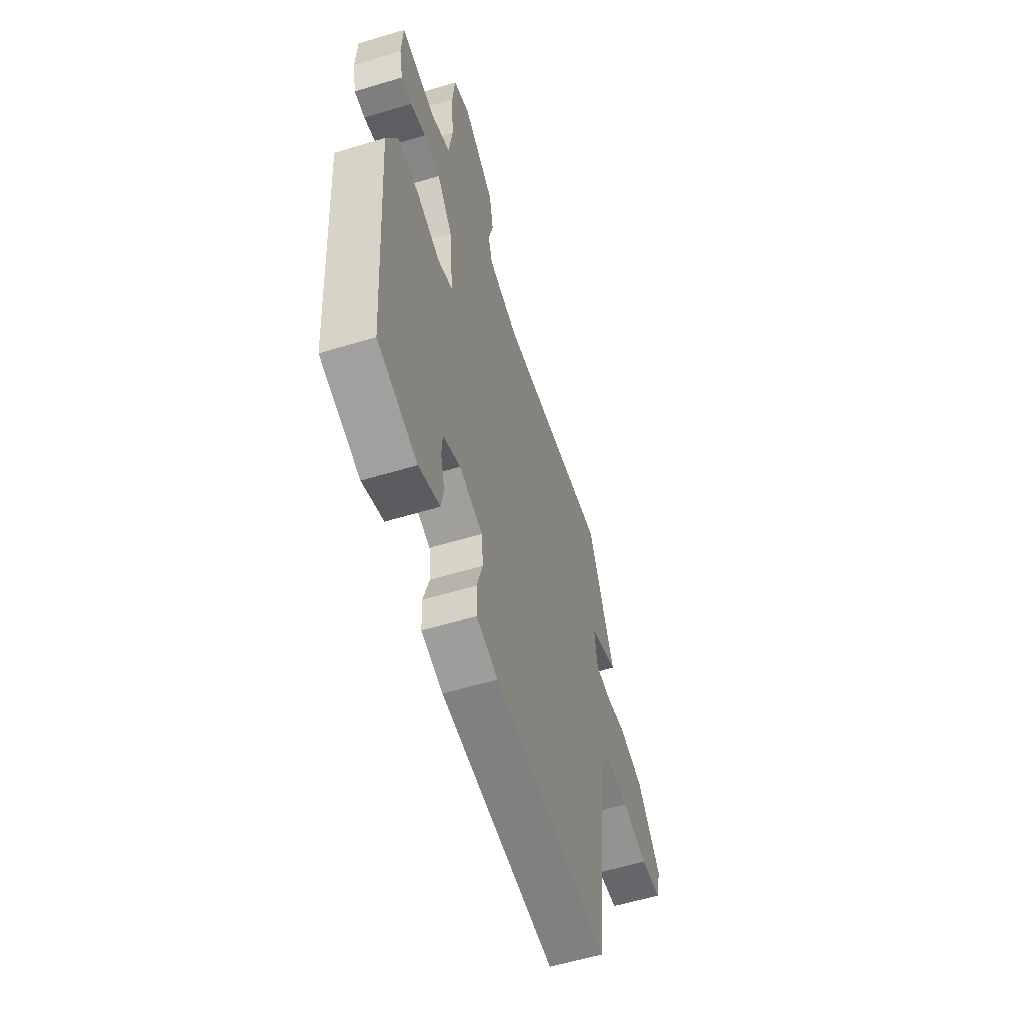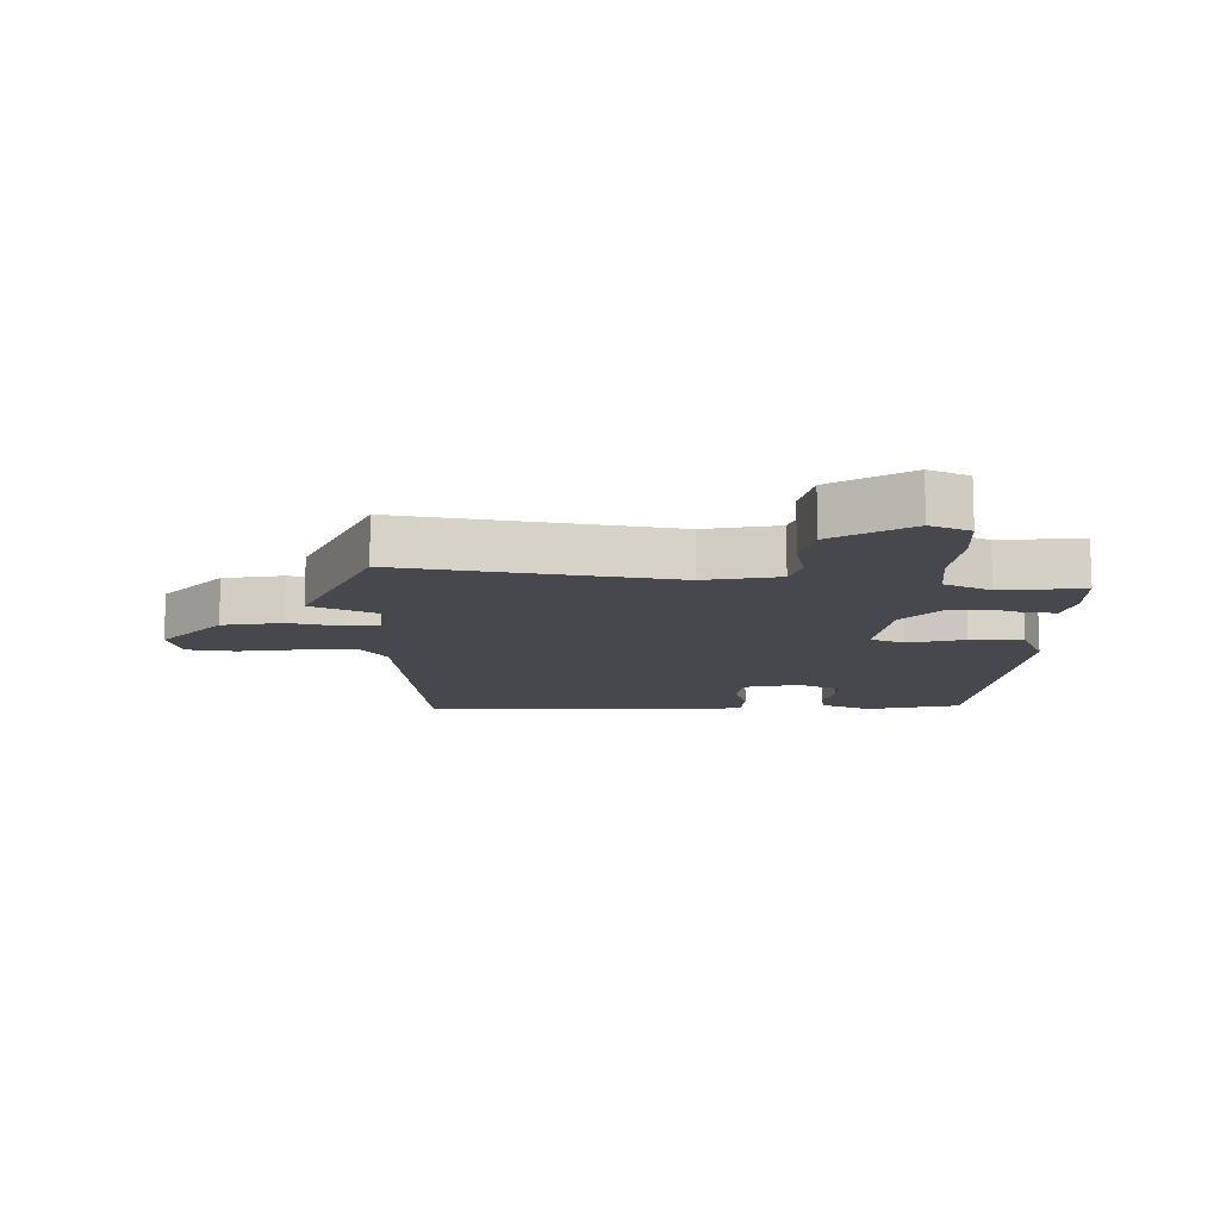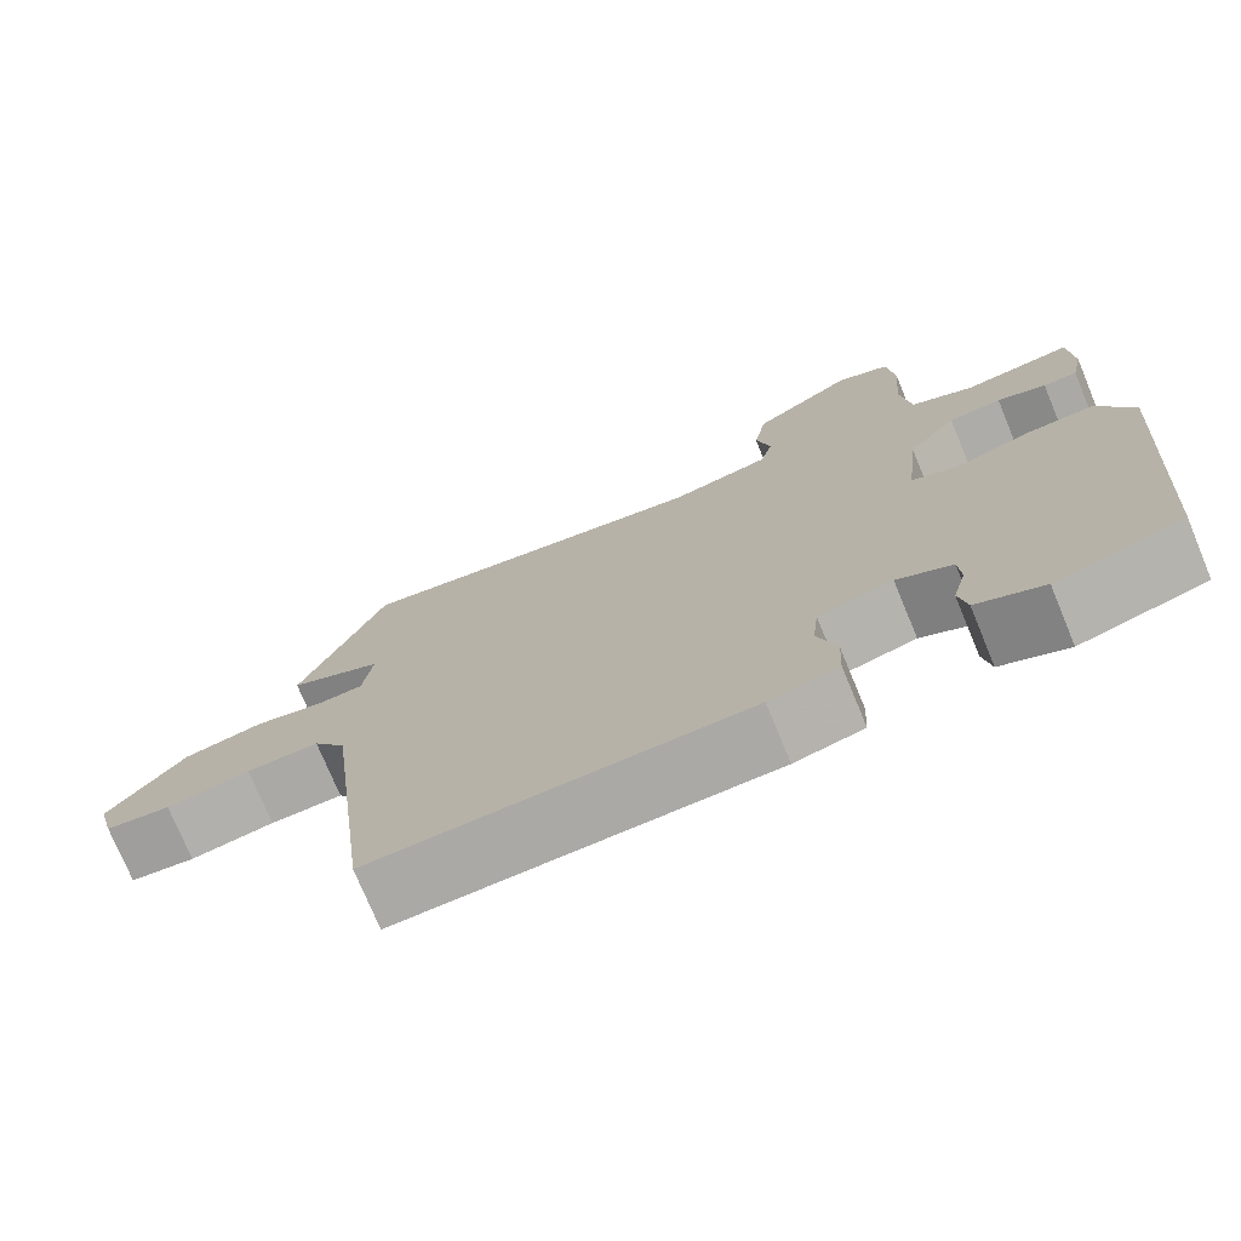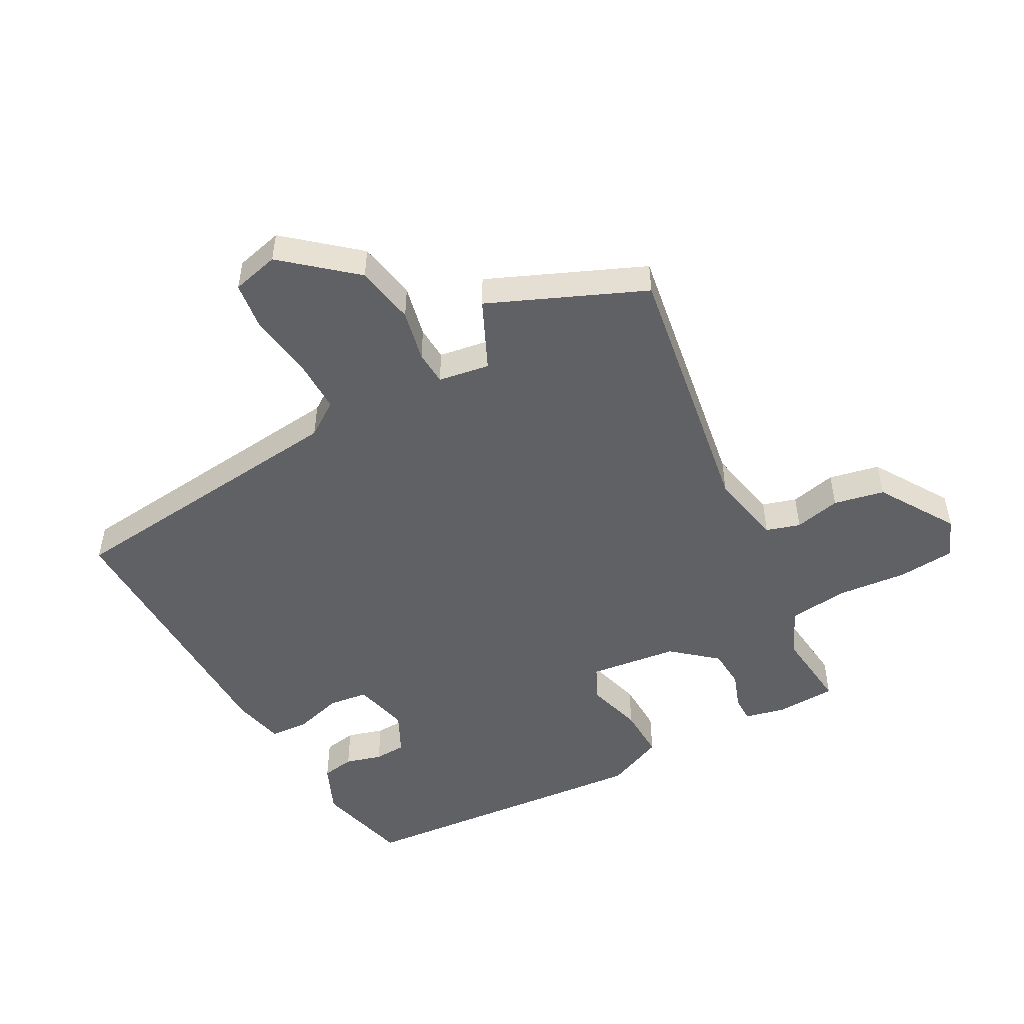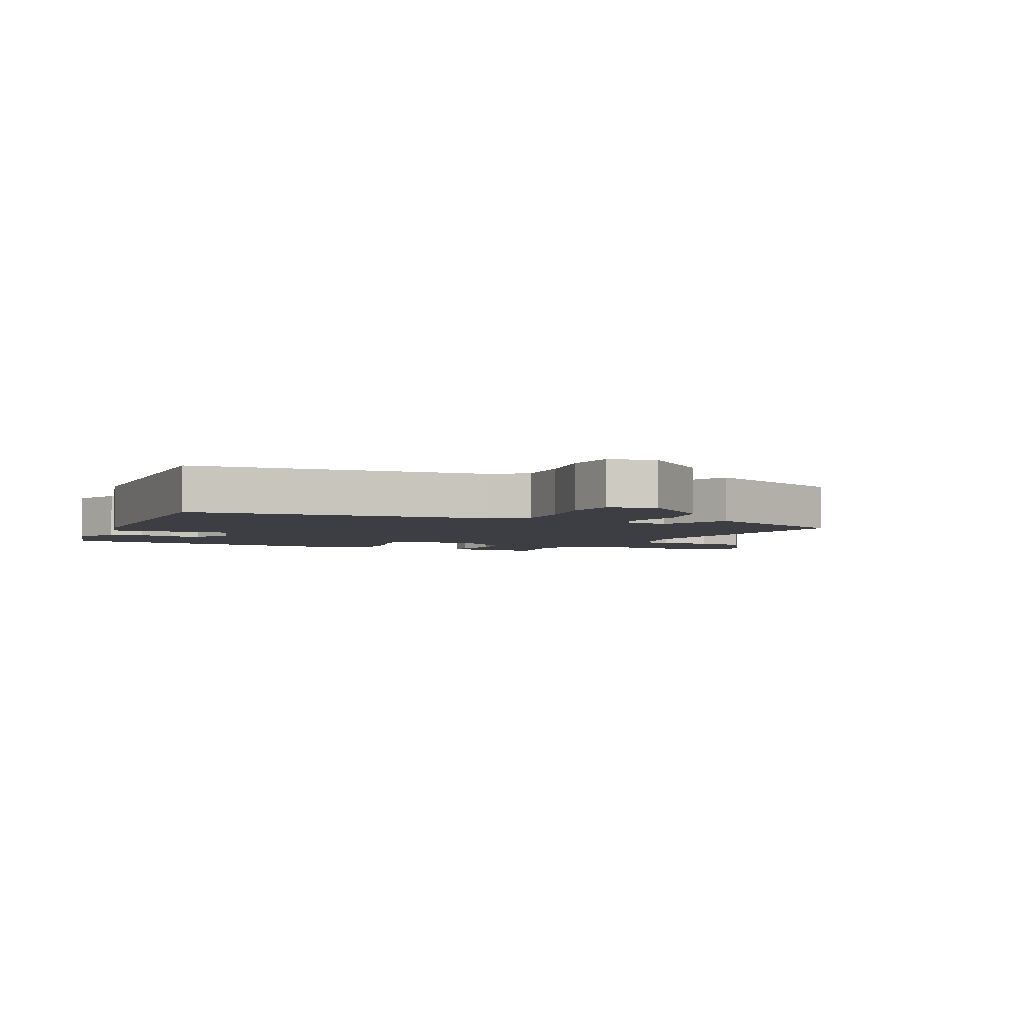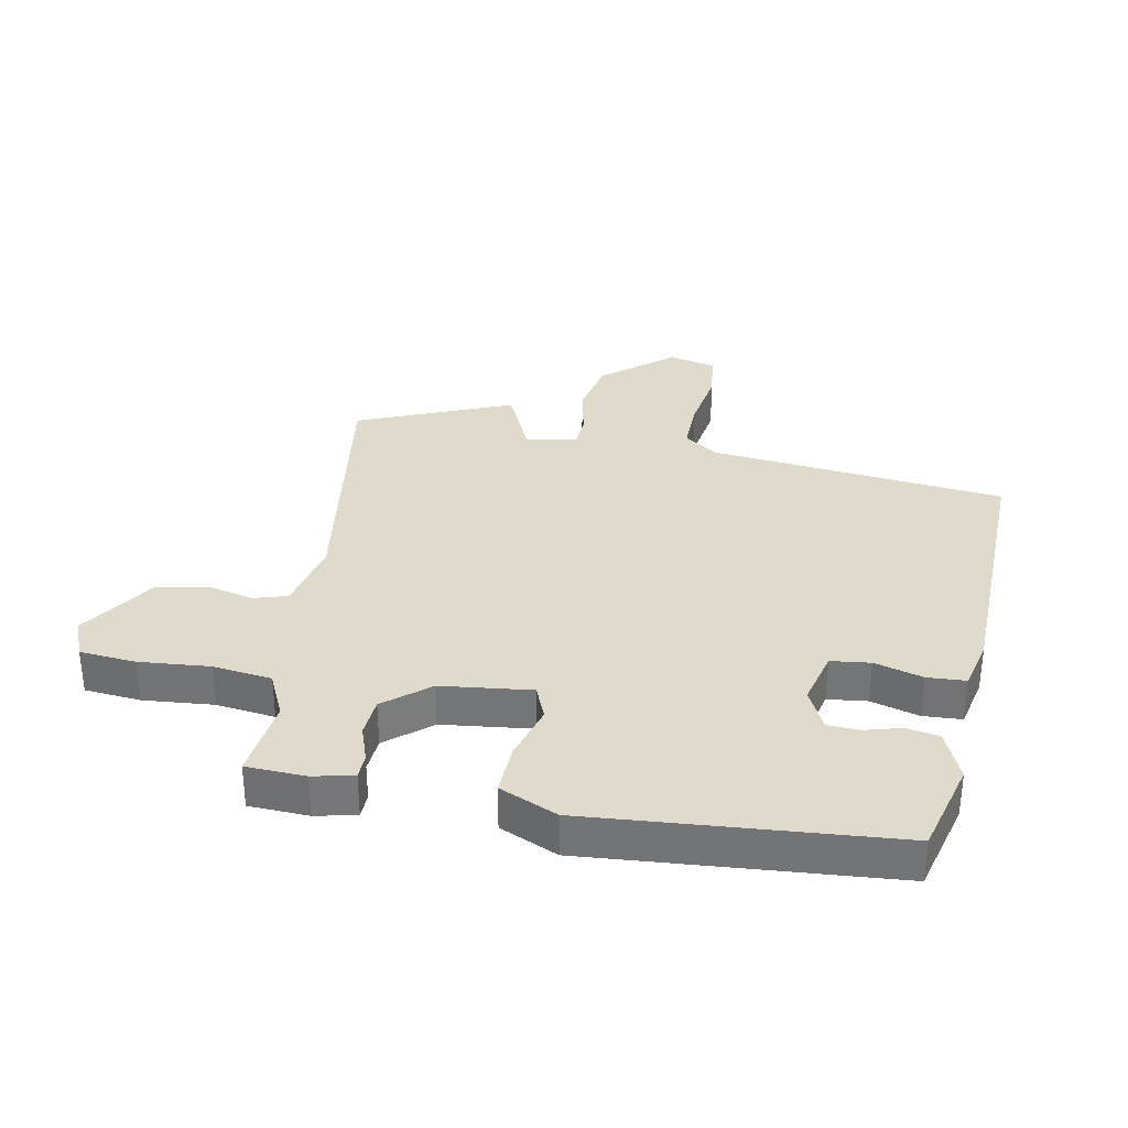
<metadata>
{"format":"obj","ext":"obj","renderer":"f3d","projection":"perspective","resolution":1024,"background":"white","views":[{"elev":-58.2,"azim":107.4,"up":"+Z"},{"elev":-11.9,"azim":-2.5,"up":"+Y"},{"elev":-74.7,"azim":22.5,"up":"+Z"},{"elev":-49.9,"azim":-62.3,"up":"+Y"},{"elev":-3.7,"azim":-115.4,"up":"+Y"},{"elev":33.0,"azim":100.4,"up":"+Y"}]}
</metadata>
<code>
v -0.411 0.07 -0.522
v -0.469 0.07 -0.043
v -0.508 0.07 0.012
v -0.596 0.07 0.01
v -0.698 0.07 -0.007
v -0.777 0.07 0.002
v -0.797 0.07 0.078
v -0.703 0.07 0.192
v -0.607 0.07 0.211
v -0.523 0.07 0.194
v -0.468 0.07 0.198
v -0.456 0.07 0.281
v -0.569 0.07 0.331
v -0.466 0.07 0.582
v -0.036 0.07 0.52
v 0.083 0.07 0.546
v 0.099 0.07 0.601
v 0.081 0.07 0.675
v 0.097 0.07 0.757
v 0.219 0.07 0.836
v 0.283 0.07 0.81
v 0.292 0.07 0.719
v 0.283 0.07 0.605
v 0.296 0.07 0.51
v 0.371 0.07 0.476
v 0.503 0.07 0.492
v 0.508 0.07 0.396
v 0.494 0.07 0.33
v 0.453 0.07 0.329
v 0.394 0.07 0.349
v 0.33 0.07 0.344
v 0.271 0.07 0.272
v 0.255 0.07 0.126
v 0.311 0.07 0.104
v 0.401 0.07 0.131
v 0.486 0.07 0.135
v 0.528 0.07 0.042
v 0.493 0.07 -0.448
v 0.341 0.07 -0.489
v 0.26 0.07 -0.455
v 0.25 0.07 -0.402
v 0.266 0.07 -0.343
v 0.263 0.07 -0.292
v 0.196 0.07 -0.26
v 0.106 0.07 -0.283
v 0.099 0.07 -0.347
v 0.122 0.07 -0.425
v 0.119 0.07 -0.487
v 0.036 0.07 -0.507
v -0.411 0 -0.522
v -0.469 0 -0.043
v -0.508 0 0.012
v -0.596 0 0.01
v -0.698 0 -0.007
v -0.777 0 0.002
v -0.797 0 0.078
v -0.703 0 0.192
v -0.607 0 0.211
v -0.523 0 0.194
v -0.468 0 0.198
v -0.456 0 0.281
v -0.569 0 0.331
v -0.466 0 0.582
v -0.036 0 0.52
v 0.083 0 0.546
v 0.099 0 0.601
v 0.081 0 0.675
v 0.097 0 0.757
v 0.219 0 0.836
v 0.283 0 0.81
v 0.292 0 0.719
v 0.283 0 0.605
v 0.296 0 0.51
v 0.371 0 0.476
v 0.503 0 0.492
v 0.508 0 0.396
v 0.494 0 0.33
v 0.453 0 0.329
v 0.394 0 0.349
v 0.33 0 0.344
v 0.271 0 0.272
v 0.255 0 0.126
v 0.311 0 0.104
v 0.401 0 0.131
v 0.486 0 0.135
v 0.528 0 0.042
v 0.493 0 -0.448
v 0.341 0 -0.489
v 0.26 0 -0.455
v 0.25 0 -0.402
v 0.266 0 -0.343
v 0.263 0 -0.292
v 0.196 0 -0.26
v 0.106 0 -0.283
v 0.099 0 -0.347
v 0.122 0 -0.425
v 0.119 0 -0.487
v 0.036 0 -0.507
f 49 1 2
f 48 49 2
f 47 48 2
f 46 47 2
f 45 46 2 3
f 44 45 3
f 40 41 42
f 39 40 42
f 38 39 42
f 37 38 42
f 36 37 42
f 35 36 42
f 34 35 42 43
f 33 34 43 44
f 28 29 30
f 27 28 30
f 26 27 30
f 25 26 30
f 24 25 30 31
f 21 22 23
f 20 21 23
f 19 20 23
f 18 19 23
f 17 18 23
f 16 17 23 24
f 24 31 32
f 16 24 32
f 15 16 32
f 15 32 33
f 14 15 33
f 13 14 33
f 12 13 33
f 8 9 10
f 7 8 10
f 6 7 10
f 5 6 10
f 4 5 10
f 3 4 10 11
f 11 12 33 44
f 3 11 44
f 51 50 98
f 51 98 97
f 51 97 96
f 51 96 95
f 52 51 95 94
f 52 94 93
f 91 90 89
f 91 89 88
f 91 88 87
f 91 87 86
f 91 86 85
f 91 85 84
f 92 91 84 83
f 93 92 83 82
f 79 78 77
f 79 77 76
f 79 76 75
f 79 75 74
f 80 79 74 73
f 72 71 70
f 72 70 69
f 72 69 68
f 72 68 67
f 72 67 66
f 73 72 66 65
f 81 80 73
f 81 73 65
f 81 65 64
f 82 81 64
f 82 64 63
f 82 63 62
f 82 62 61
f 59 58 57
f 59 57 56
f 59 56 55
f 59 55 54
f 59 54 53
f 60 59 53 52
f 93 82 61 60
f 93 60 52
f 1 50 51 2
f 2 51 52 3
f 3 52 53 4
f 4 53 54 5
f 5 54 55 6
f 6 55 56 7
f 7 56 57 8
f 8 57 58 9
f 9 58 59 10
f 10 59 60 11
f 11 60 61 12
f 12 61 62 13
f 13 62 63 14
f 14 63 64 15
f 15 64 65 16
f 16 65 66 17
f 17 66 67 18
f 18 67 68 19
f 19 68 69 20
f 20 69 70 21
f 21 70 71 22
f 22 71 72 23
f 23 72 73 24
f 24 73 74 25
f 25 74 75 26
f 26 75 76 27
f 27 76 77 28
f 28 77 78 29
f 29 78 79 30
f 30 79 80 31
f 31 80 81 32
f 32 81 82 33
f 33 82 83 34
f 34 83 84 35
f 35 84 85 36
f 36 85 86 37
f 37 86 87 38
f 38 87 88 39
f 39 88 89 40
f 40 89 90 41
f 41 90 91 42
f 42 91 92 43
f 43 92 93 44
f 44 93 94 45
f 45 94 95 46
f 46 95 96 47
f 47 96 97 48
f 48 97 98 49
f 49 98 50 1

</code>
